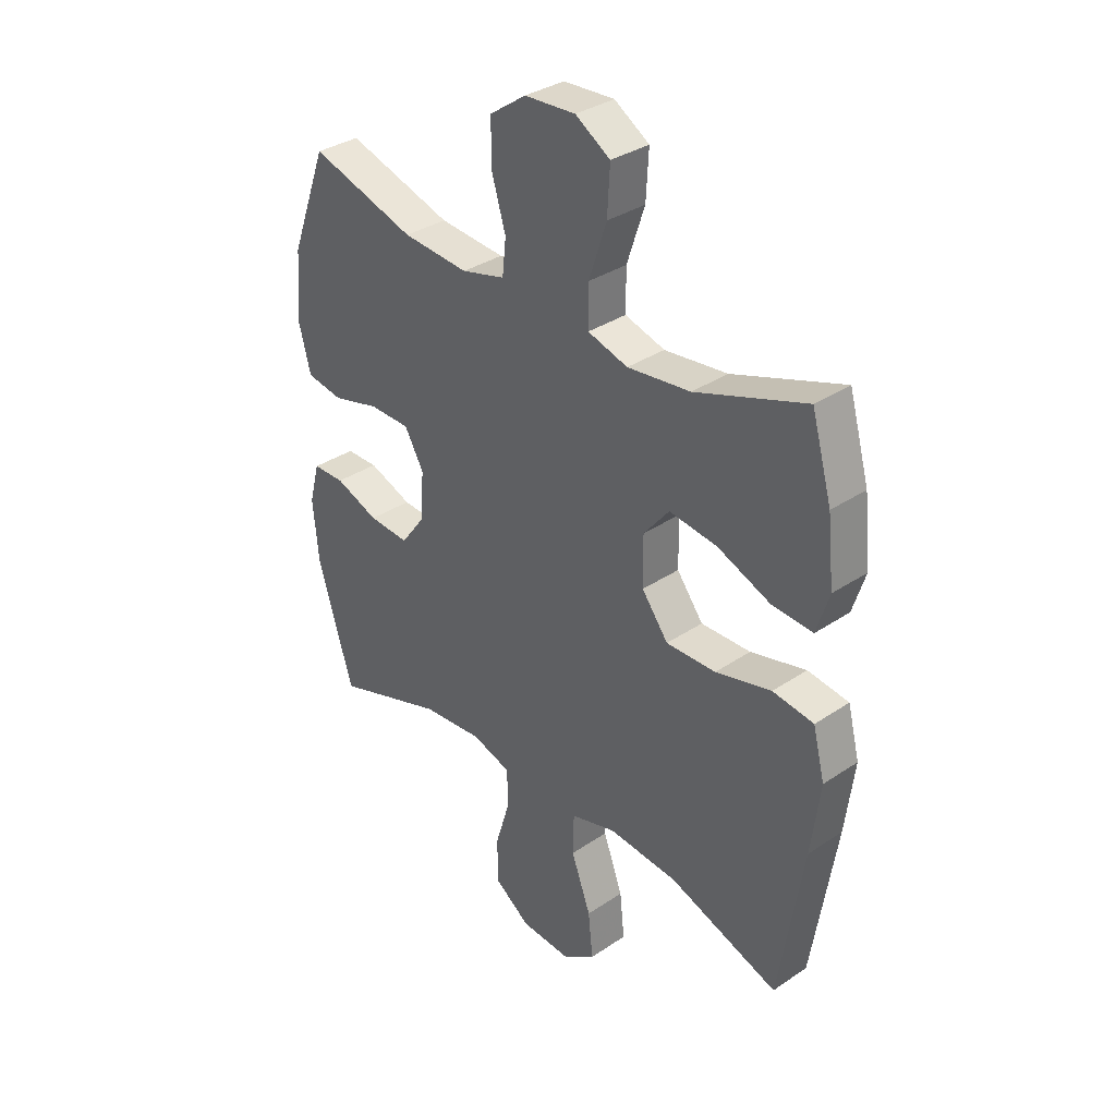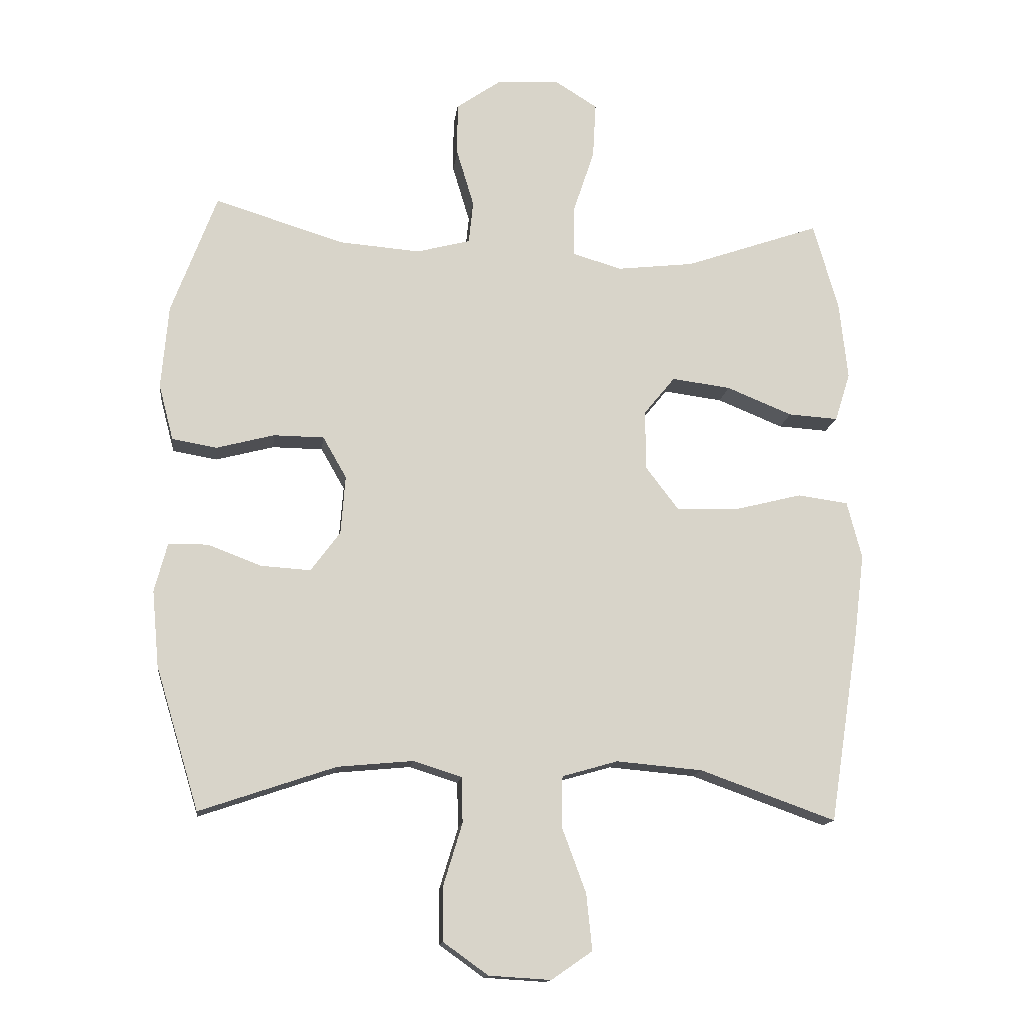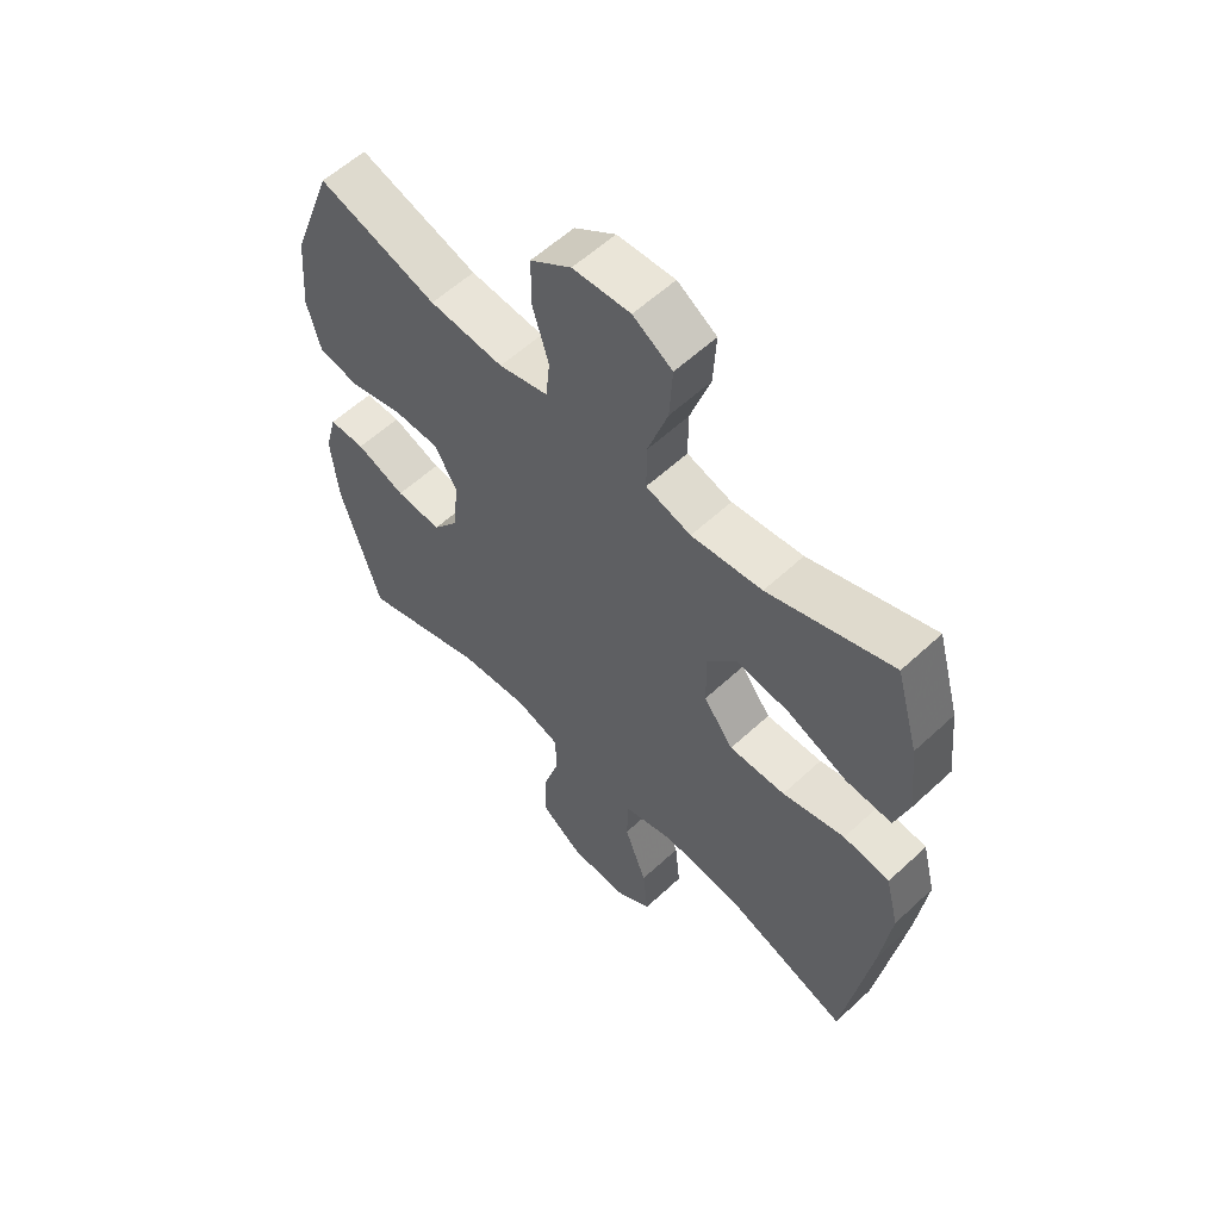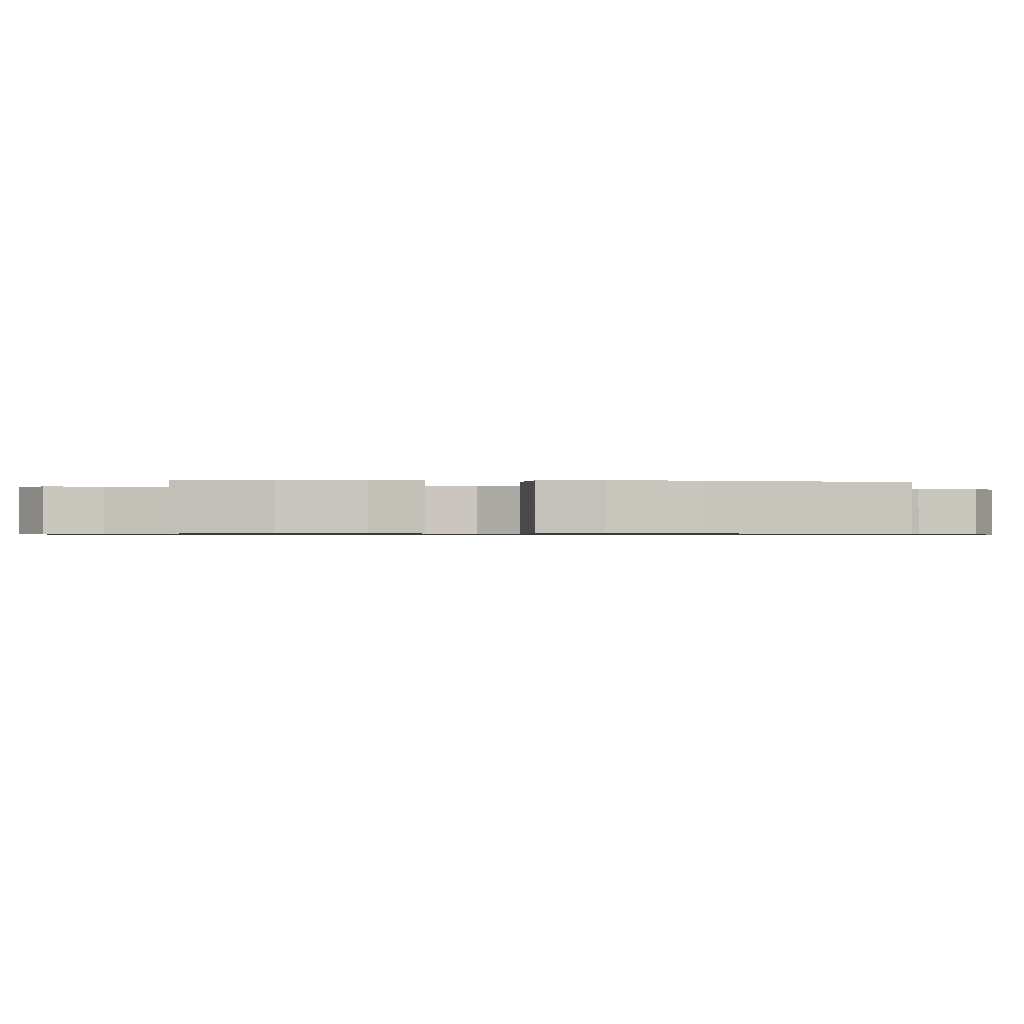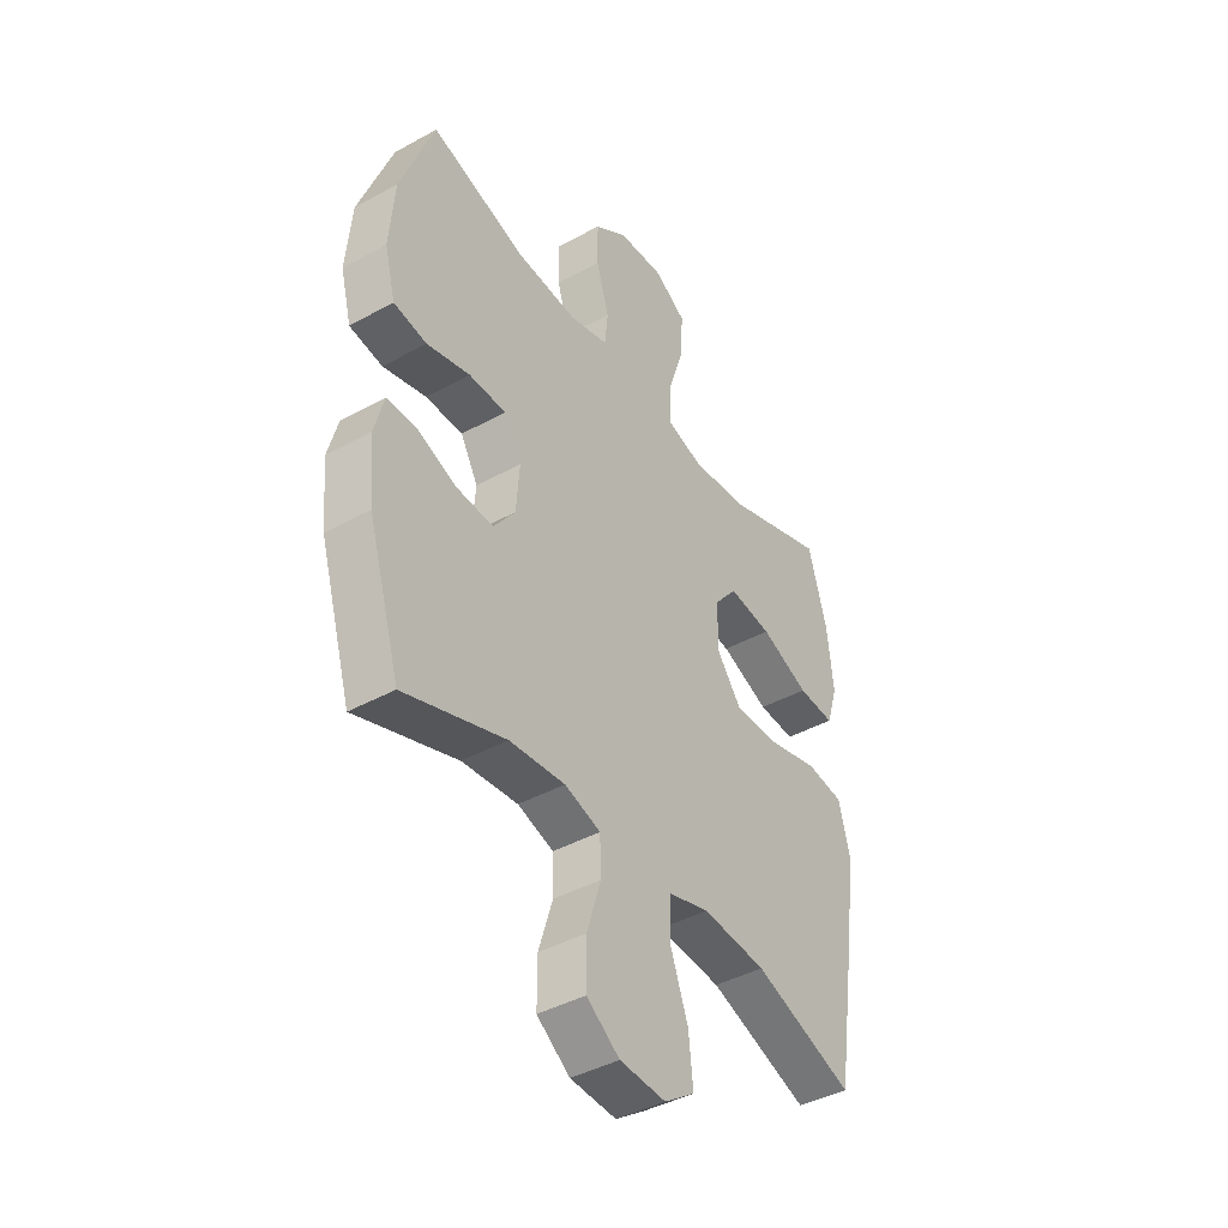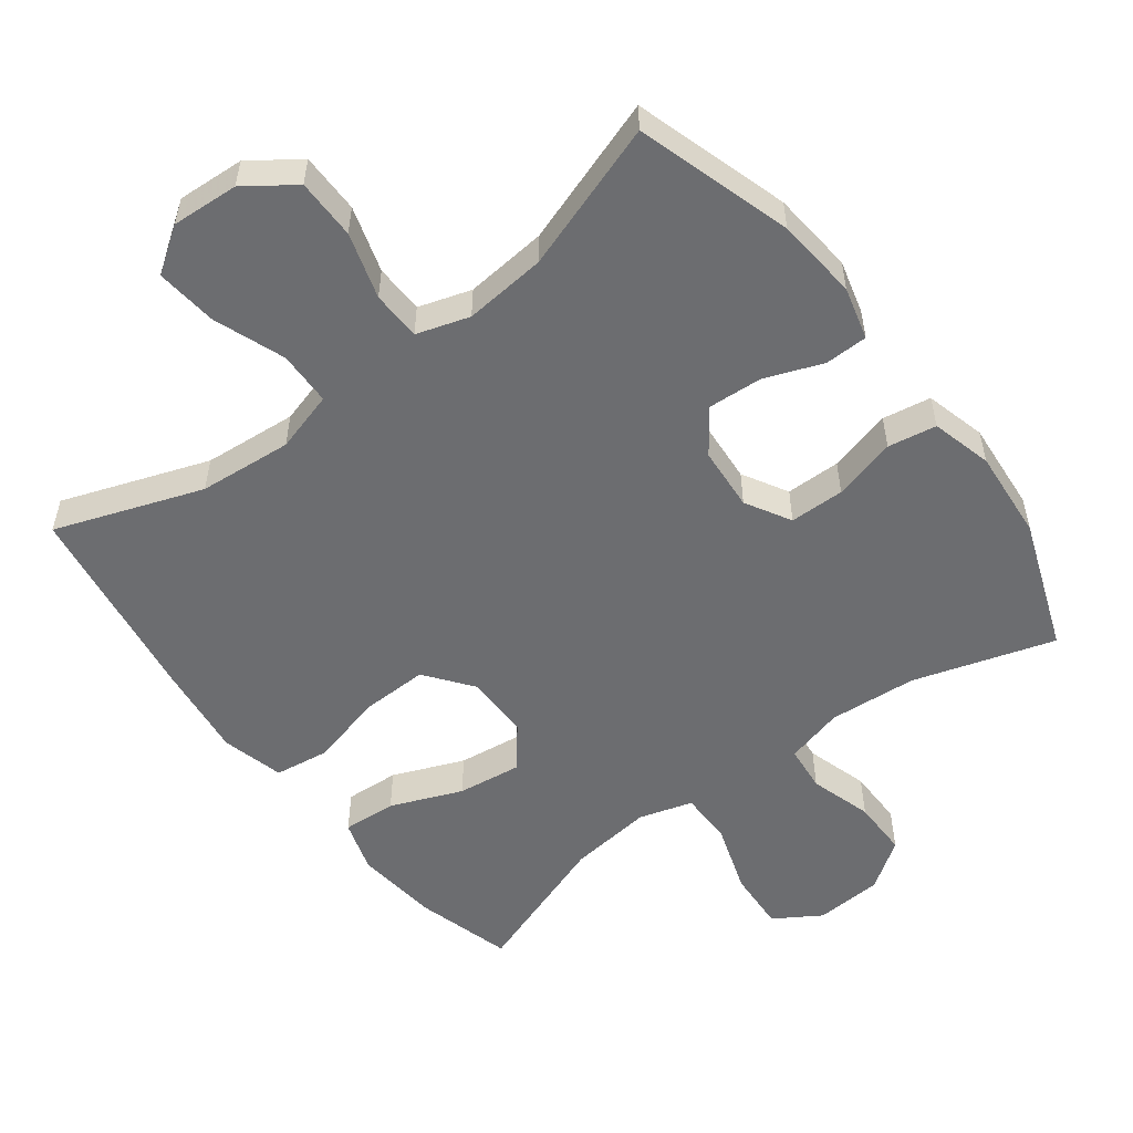
<metadata>
{"format":"obj","ext":"obj","renderer":"f3d","projection":"perspective","resolution":1024,"background":"white","views":[{"elev":34.2,"azim":47.7,"up":"+Z"},{"elev":-14.3,"azim":-7.0,"up":"+Z"},{"elev":58.2,"azim":46.2,"up":"+Z"},{"elev":-0.7,"azim":84.5,"up":"+Y"},{"elev":-41.9,"azim":-56.4,"up":"+Z"},{"elev":-54.0,"azim":-142.8,"up":"+Y"}]}
</metadata>
<code>
v -0.5 0.07 -0.5
v -0.568 0.07 -0.276
v -0.579 0.07 -0.157
v -0.559 0.07 -0.081
v -0.497 0.07 -0.08
v -0.413 0.07 -0.112
v -0.335 0.07 -0.117
v -0.289 0.07 -0.055
v -0.282 0.07 0.037
v -0.319 0.07 0.102
v -0.398 0.07 0.103
v -0.489 0.07 0.079
v -0.559 0.07 0.091
v -0.582 0.07 0.179
v -0.571 0.07 0.31
v -0.5 0.07 0.5
v -0.297 0.07 0.437
v -0.17 0.07 0.427
v -0.086 0.07 0.449
v -0.079 0.07 0.516
v -0.106 0.07 0.606
v -0.106 0.07 0.689
v -0.036 0.07 0.738
v 0.062 0.07 0.744
v 0.129 0.07 0.702
v 0.124 0.07 0.614
v 0.09 0.07 0.512
v 0.09 0.07 0.435
v 0.167 0.07 0.412
v 0.288 0.07 0.426
v 0.5 0.07 0.5
v 0.539 0.07 0.362
v 0.552 0.07 0.24
v 0.528 0.07 0.164
v 0.45 0.07 0.169
v 0.347 0.07 0.211
v 0.255 0.07 0.223
v 0.206 0.07 0.163
v 0.207 0.07 0.069
v 0.258 0.07 0.002
v 0.354 0.07 0.004
v 0.461 0.07 0.031
v 0.54 0.07 0.02
v 0.563 0.07 -0.07
v 0.546 0.07 -0.206
v 0.5 0.07 -0.5
v 0.288 0.07 -0.424
v 0.153 0.07 -0.412
v 0.066 0.07 -0.437
v 0.064 0.07 -0.515
v 0.102 0.07 -0.618
v 0.111 0.07 -0.706
v 0.047 0.07 -0.75
v -0.05 0.07 -0.744
v -0.12 0.07 -0.694
v -0.12 0.07 -0.607
v -0.091 0.07 -0.512
v -0.093 0.07 -0.441
v -0.169 0.07 -0.417
v -0.287 0.07 -0.428
v -0.5 0 -0.5
v -0.568 0 -0.276
v -0.579 0 -0.157
v -0.559 0 -0.081
v -0.497 0 -0.08
v -0.413 0 -0.112
v -0.335 0 -0.117
v -0.289 0 -0.055
v -0.282 0 0.037
v -0.319 0 0.102
v -0.398 0 0.103
v -0.489 0 0.079
v -0.559 0 0.091
v -0.582 0 0.179
v -0.571 0 0.31
v -0.5 0 0.5
v -0.297 0 0.437
v -0.17 0 0.427
v -0.086 0 0.449
v -0.079 0 0.516
v -0.106 0 0.606
v -0.106 0 0.689
v -0.036 0 0.738
v 0.062 0 0.744
v 0.129 0 0.702
v 0.124 0 0.614
v 0.09 0 0.512
v 0.09 0 0.435
v 0.167 0 0.412
v 0.288 0 0.426
v 0.5 0 0.5
v 0.539 0 0.362
v 0.552 0 0.24
v 0.528 0 0.164
v 0.45 0 0.169
v 0.347 0 0.211
v 0.255 0 0.223
v 0.206 0 0.163
v 0.207 0 0.069
v 0.258 0 0.002
v 0.354 0 0.004
v 0.461 0 0.031
v 0.54 0 0.02
v 0.563 0 -0.07
v 0.546 0 -0.206
v 0.5 0 -0.5
v 0.288 0 -0.424
v 0.153 0 -0.412
v 0.066 0 -0.437
v 0.064 0 -0.515
v 0.102 0 -0.618
v 0.111 0 -0.706
v 0.047 0 -0.75
v -0.05 0 -0.744
v -0.12 0 -0.694
v -0.12 0 -0.607
v -0.091 0 -0.512
v -0.093 0 -0.441
v -0.169 0 -0.417
v -0.287 0 -0.428
f 54 55 56 57
f 54 57 58
f 53 54 58
f 50 51 52 53
f 49 50 53 58
f 48 49 58 59
f 44 45 46 47
f 44 47 48
f 41 42 43 44
f 40 41 44 48
f 39 40 48 59
f 33 34 35 36
f 33 36 37
f 30 31 32 33
f 29 30 33 37
f 28 29 37 38
f 24 25 26 27
f 24 27 28
f 23 24 28
f 20 21 22 23
f 19 20 23 28
f 18 19 28 38
f 14 15 16 17
f 11 12 13 14
f 10 11 14 17
f 9 10 17 18
f 3 4 5 6
f 3 6 7
f 60 1 2 3
f 60 3 7
f 59 60 7 8
f 18 38 39 59
f 8 9 18 59
f 117 116 115 114
f 118 117 114
f 118 114 113
f 113 112 111 110
f 118 113 110 109
f 119 118 109 108
f 107 106 105 104
f 108 107 104
f 104 103 102 101
f 108 104 101 100
f 119 108 100 99
f 96 95 94 93
f 97 96 93
f 93 92 91 90
f 97 93 90 89
f 98 97 89 88
f 87 86 85 84
f 88 87 84
f 88 84 83
f 83 82 81 80
f 88 83 80 79
f 98 88 79 78
f 77 76 75 74
f 74 73 72 71
f 77 74 71 70
f 78 77 70 69
f 66 65 64 63
f 67 66 63
f 63 62 61 120
f 67 63 120
f 68 67 120 119
f 119 99 98 78
f 119 78 69 68
f 1 61 62 2
f 2 62 63 3
f 3 63 64 4
f 4 64 65 5
f 5 65 66 6
f 6 66 67 7
f 7 67 68 8
f 8 68 69 9
f 9 69 70 10
f 10 70 71 11
f 11 71 72 12
f 12 72 73 13
f 13 73 74 14
f 14 74 75 15
f 15 75 76 16
f 16 76 77 17
f 17 77 78 18
f 18 78 79 19
f 19 79 80 20
f 20 80 81 21
f 21 81 82 22
f 22 82 83 23
f 23 83 84 24
f 24 84 85 25
f 25 85 86 26
f 26 86 87 27
f 27 87 88 28
f 28 88 89 29
f 29 89 90 30
f 30 90 91 31
f 31 91 92 32
f 32 92 93 33
f 33 93 94 34
f 34 94 95 35
f 35 95 96 36
f 36 96 97 37
f 37 97 98 38
f 38 98 99 39
f 39 99 100 40
f 40 100 101 41
f 41 101 102 42
f 42 102 103 43
f 43 103 104 44
f 44 104 105 45
f 45 105 106 46
f 46 106 107 47
f 47 107 108 48
f 48 108 109 49
f 49 109 110 50
f 50 110 111 51
f 51 111 112 52
f 52 112 113 53
f 53 113 114 54
f 54 114 115 55
f 55 115 116 56
f 56 116 117 57
f 57 117 118 58
f 58 118 119 59
f 59 119 120 60
f 60 120 61 1

</code>
